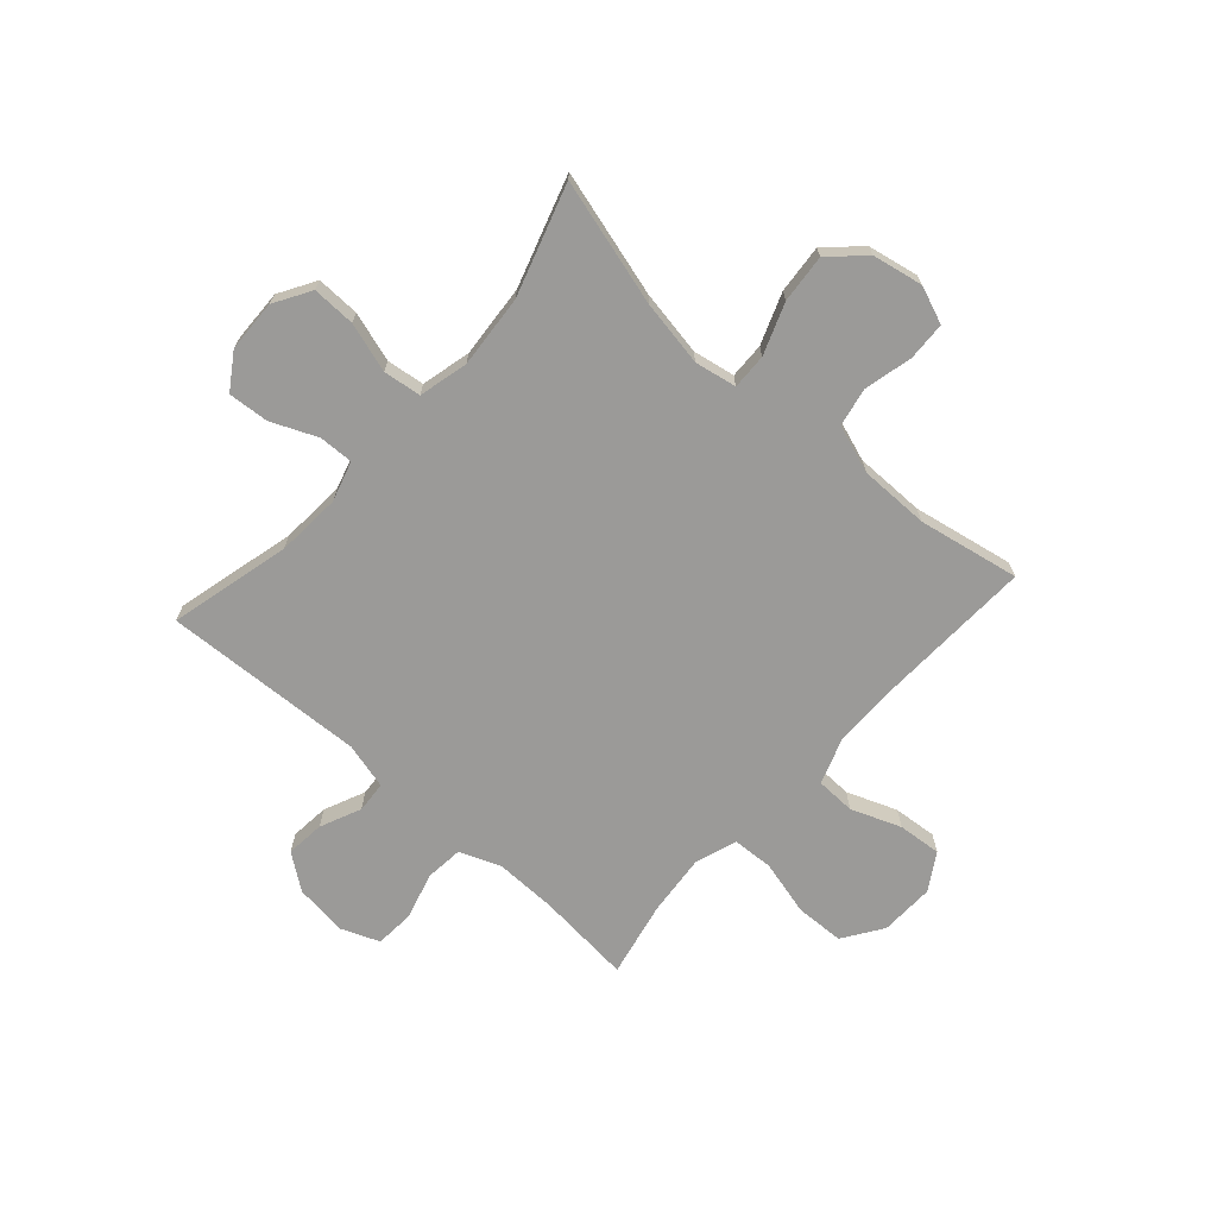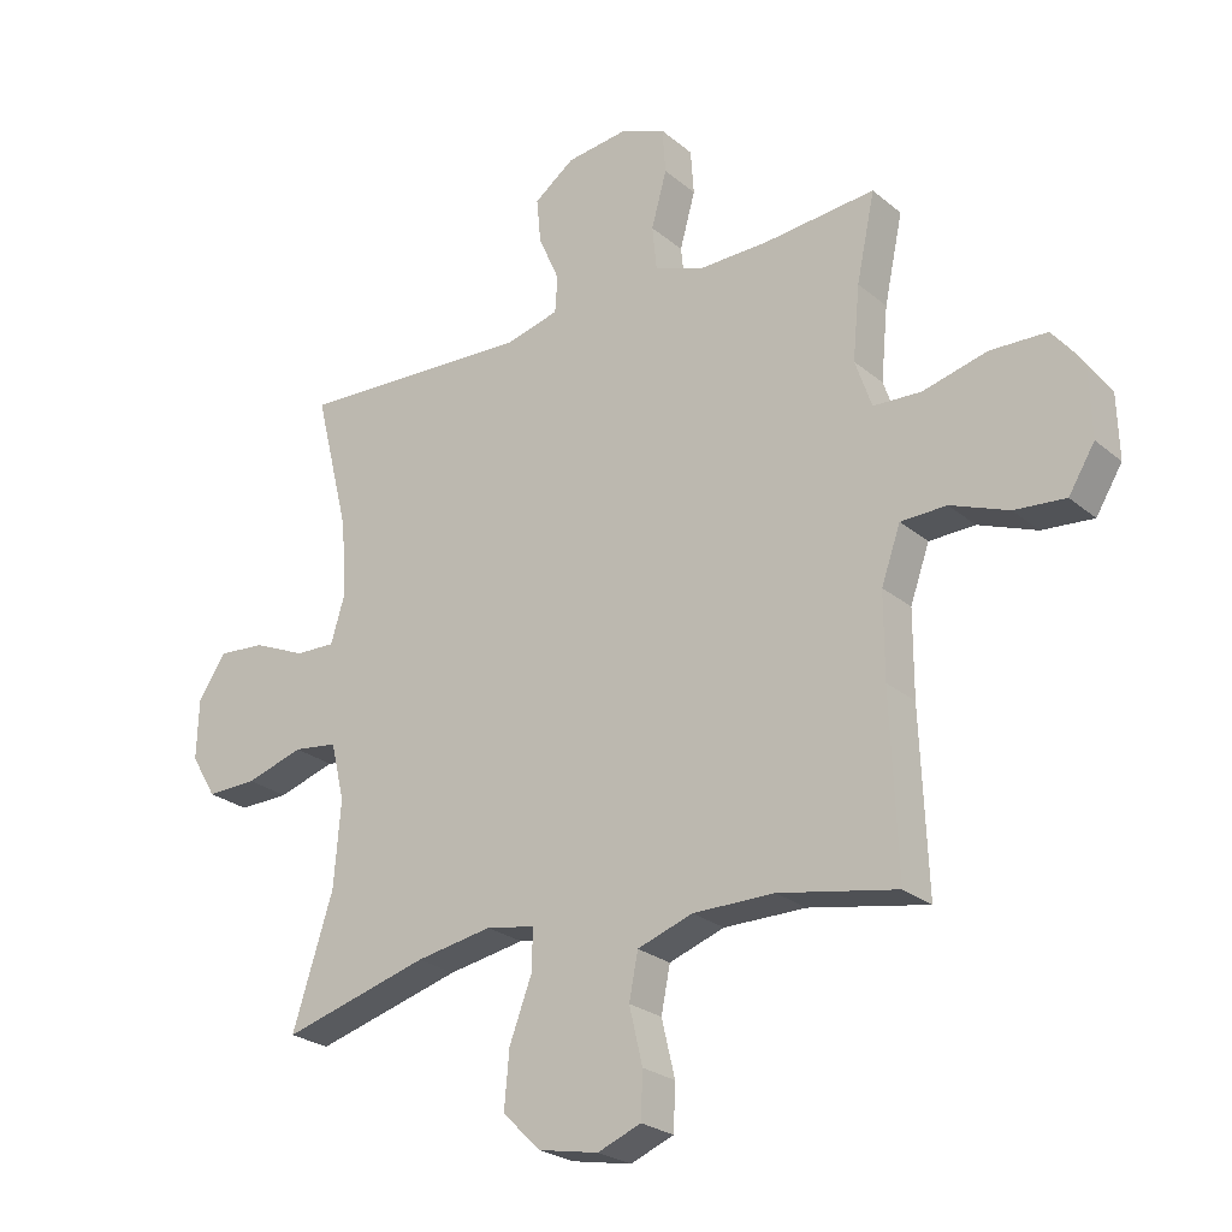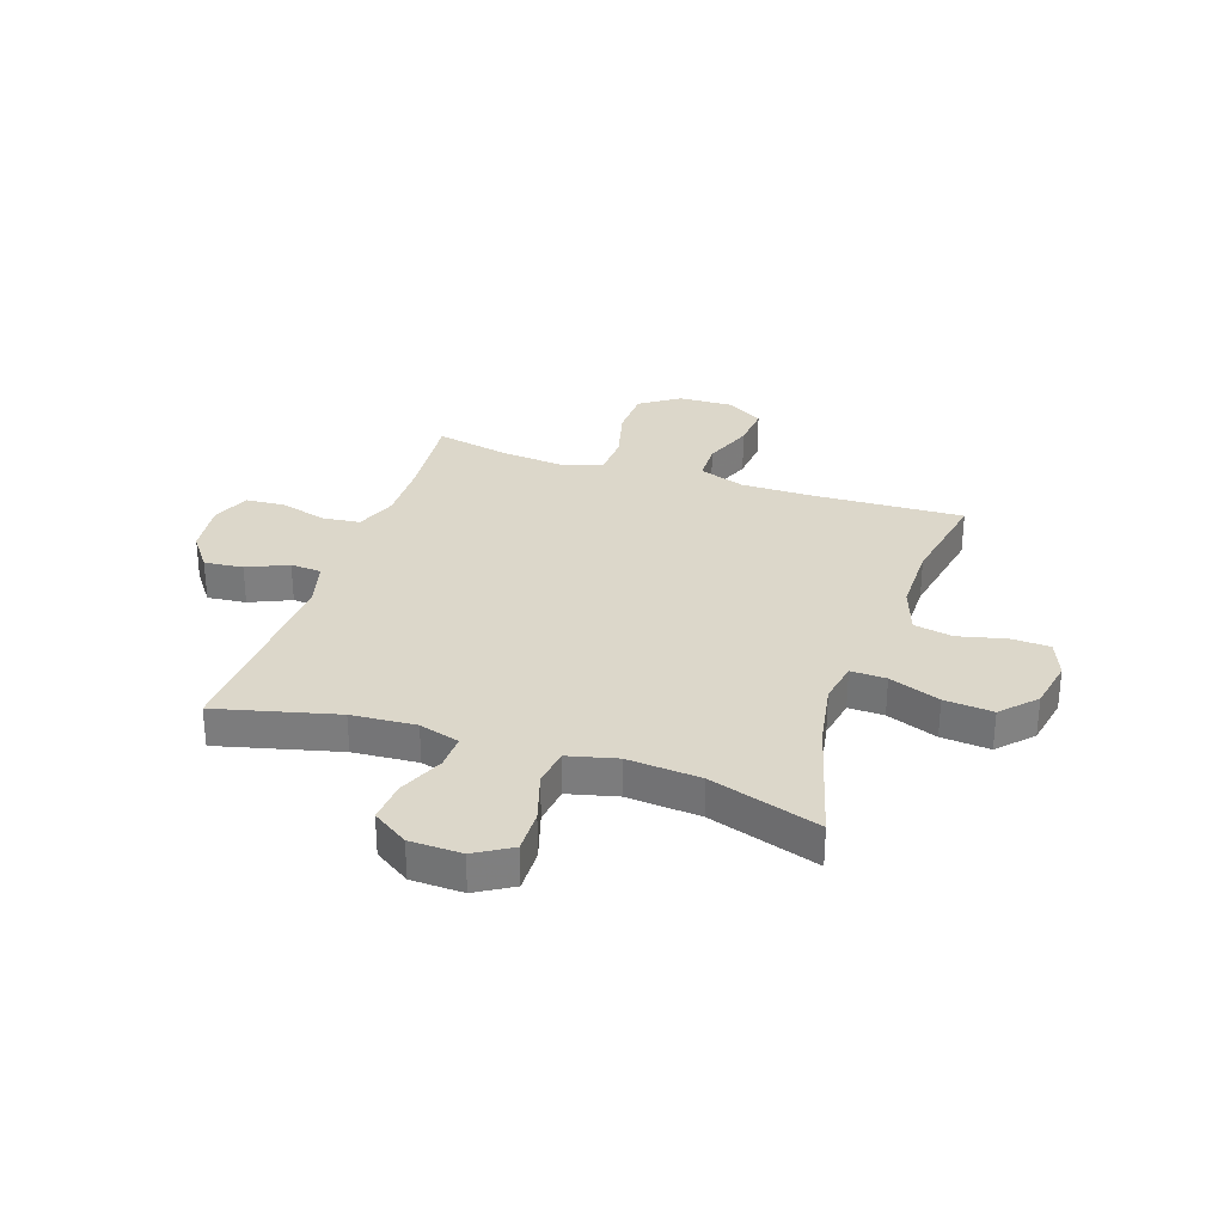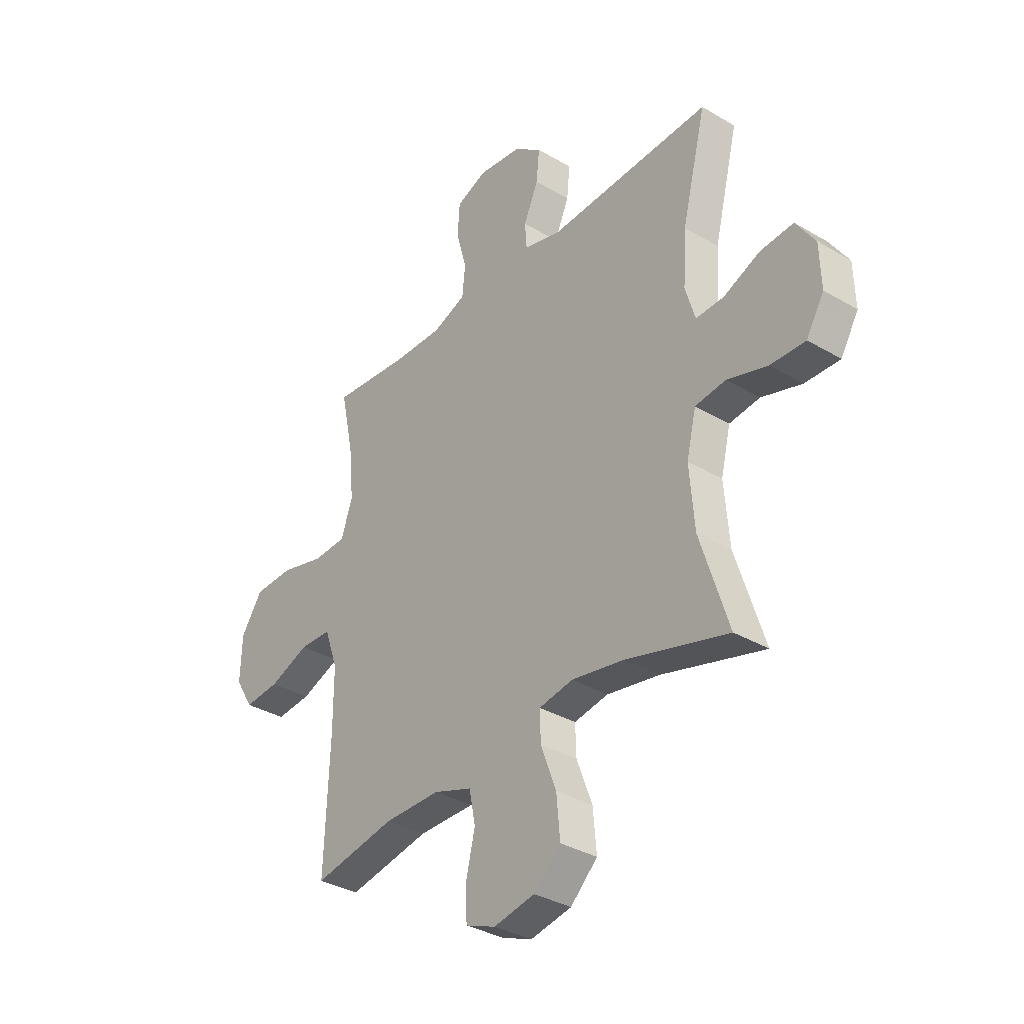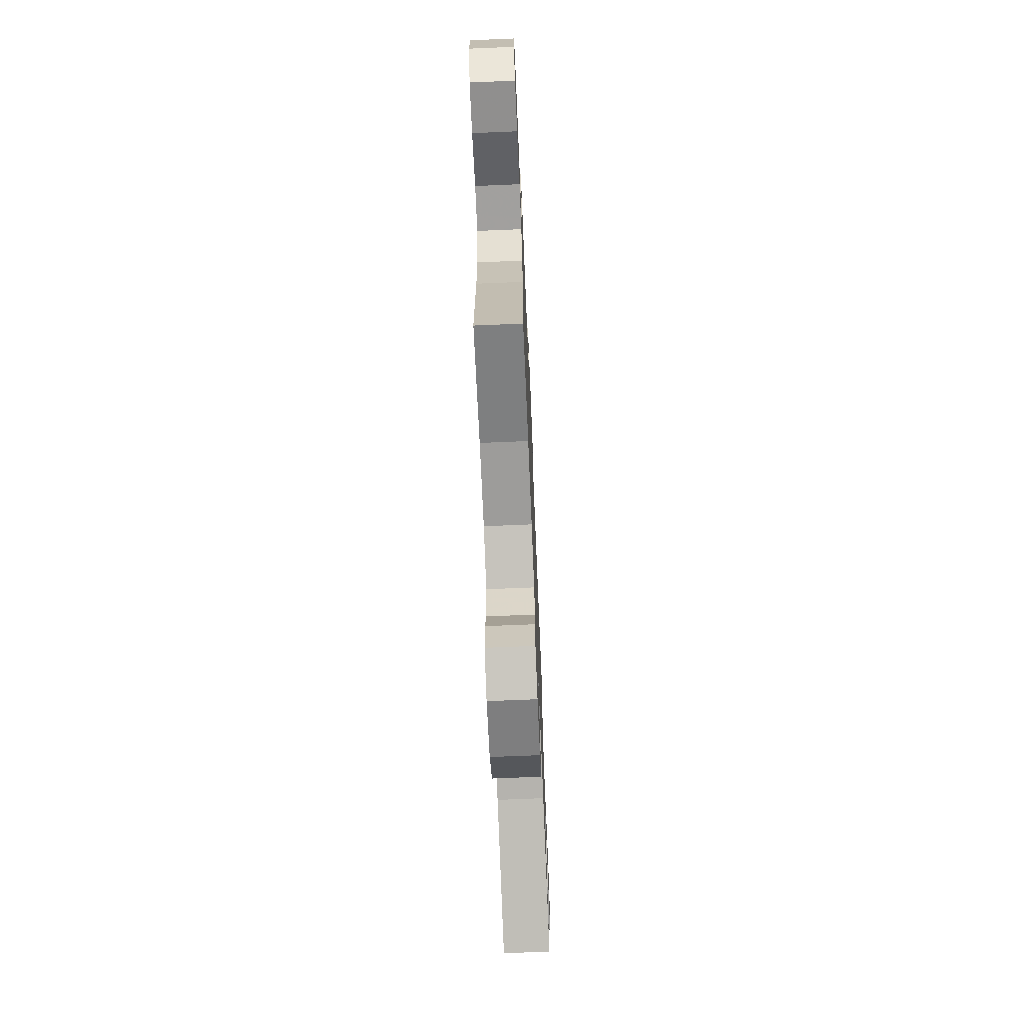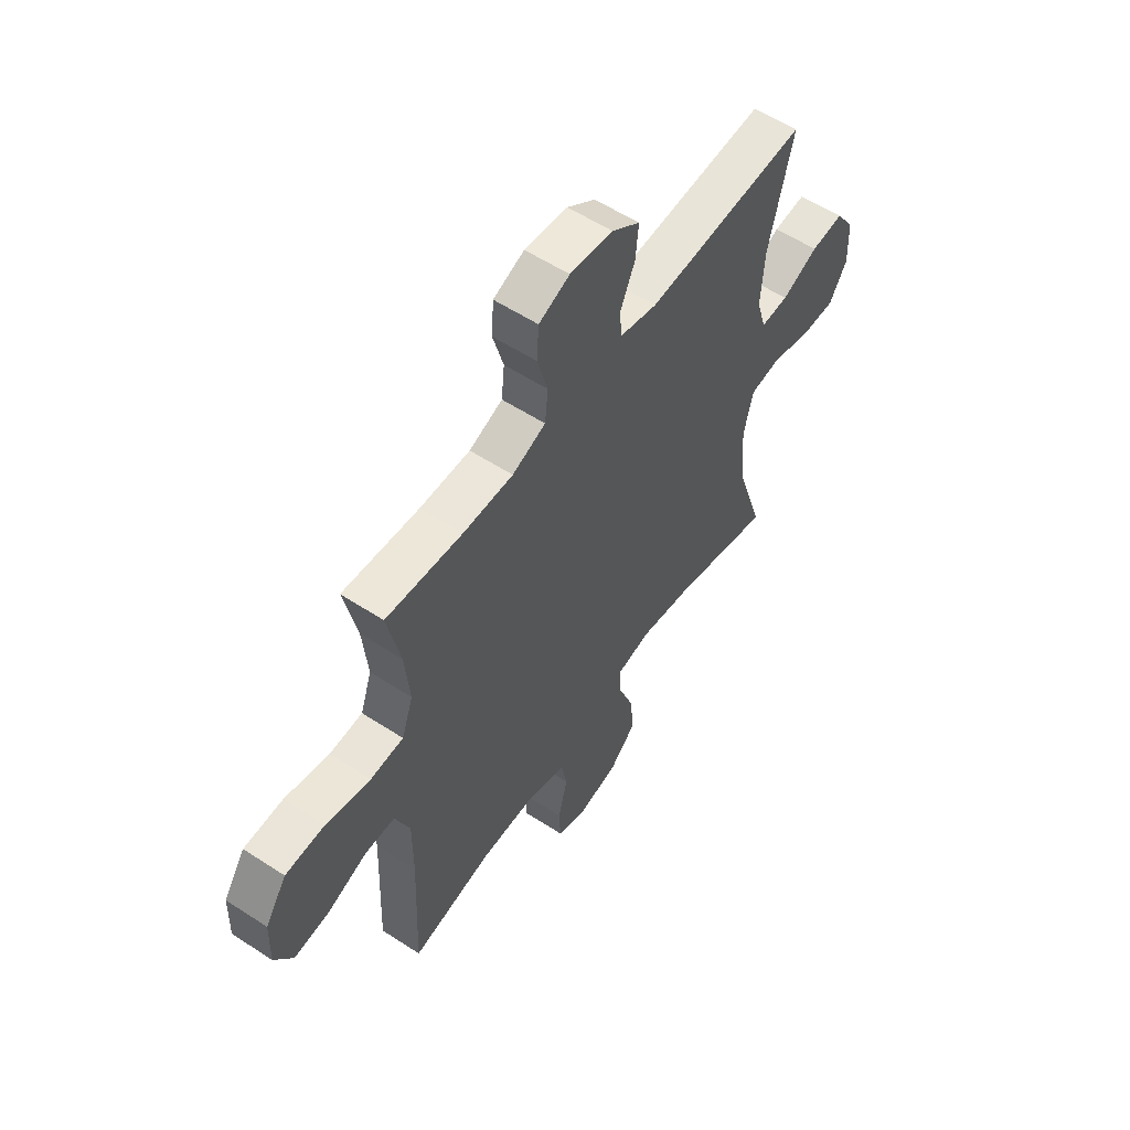
<metadata>
{"format":"obj","ext":"obj","renderer":"f3d","projection":"perspective","resolution":1024,"background":"white","views":[{"elev":-69.4,"azim":138.2,"up":"+Y"},{"elev":-24.8,"azim":-143.0,"up":"+Z"},{"elev":30.6,"azim":108.5,"up":"+Y"},{"elev":-34.4,"azim":51.4,"up":"+Z"},{"elev":-70.3,"azim":-87.6,"up":"+Z"},{"elev":57.2,"azim":-55.8,"up":"+Z"}]}
</metadata>
<code>
v 0.5 0.07 0.5
v 0.445 0.07 0.279
v 0.437 0.07 0.161
v 0.459 0.07 0.087
v 0.522 0.07 0.089
v 0.605 0.07 0.125
v 0.68 0.07 0.131
v 0.723 0.07 0.066
v 0.726 0.07 -0.029
v 0.686 0.07 -0.096
v 0.607 0.07 -0.094
v 0.516 0.07 -0.066
v 0.447 0.07 -0.075
v 0.425 0.07 -0.165
v 0.436 0.07 -0.299
v 0.5 0.07 -0.5
v 0.27 0.07 -0.436
v 0.15 0.07 -0.415
v 0.073 0.07 -0.429
v 0.075 0.07 -0.494
v 0.11 0.07 -0.587
v 0.118 0.07 -0.676
v 0.057 0.07 -0.734
v -0.036 0.07 -0.752
v -0.104 0.07 -0.725
v -0.107 0.07 -0.654
v -0.086 0.07 -0.566
v -0.1 0.07 -0.495
v -0.187 0.07 -0.465
v -0.315 0.07 -0.465
v -0.5 0.07 -0.5
v -0.489 0.07 -0.224
v -0.489 0.07 -0.092
v -0.519 0.07 -0.007
v -0.591 0.07 -0.005
v -0.682 0.07 -0.04
v -0.762 0.07 -0.047
v -0.803 0.07 0.02
v -0.8 0.07 0.12
v -0.751 0.07 0.192
v -0.662 0.07 0.195
v -0.561 0.07 0.169
v -0.486 0.07 0.173
v -0.46 0.07 0.248
v -0.471 0.07 0.363
v -0.5 0.07 0.5
v -0.327 0.07 0.484
v -0.213 0.07 0.482
v -0.137 0.07 0.511
v -0.13 0.07 0.58
v -0.154 0.07 0.667
v -0.149 0.07 0.738
v -0.079 0.07 0.766
v 0.018 0.07 0.754
v 0.082 0.07 0.707
v 0.075 0.07 0.636
v 0.042 0.07 0.561
v 0.046 0.07 0.504
v 0.131 0.07 0.482
v 0.5 0 0.5
v 0.445 0 0.279
v 0.437 0 0.161
v 0.459 0 0.087
v 0.522 0 0.089
v 0.605 0 0.125
v 0.68 0 0.131
v 0.723 0 0.066
v 0.726 0 -0.029
v 0.686 0 -0.096
v 0.607 0 -0.094
v 0.516 0 -0.066
v 0.447 0 -0.075
v 0.425 0 -0.165
v 0.436 0 -0.299
v 0.5 0 -0.5
v 0.27 0 -0.436
v 0.15 0 -0.415
v 0.073 0 -0.429
v 0.075 0 -0.494
v 0.11 0 -0.587
v 0.118 0 -0.676
v 0.057 0 -0.734
v -0.036 0 -0.752
v -0.104 0 -0.725
v -0.107 0 -0.654
v -0.086 0 -0.566
v -0.1 0 -0.495
v -0.187 0 -0.465
v -0.315 0 -0.465
v -0.5 0 -0.5
v -0.489 0 -0.224
v -0.489 0 -0.092
v -0.519 0 -0.007
v -0.591 0 -0.005
v -0.682 0 -0.04
v -0.762 0 -0.047
v -0.803 0 0.02
v -0.8 0 0.12
v -0.751 0 0.192
v -0.662 0 0.195
v -0.561 0 0.169
v -0.486 0 0.173
v -0.46 0 0.248
v -0.471 0 0.363
v -0.5 0 0.5
v -0.327 0 0.484
v -0.213 0 0.482
v -0.137 0 0.511
v -0.13 0 0.58
v -0.154 0 0.667
v -0.149 0 0.738
v -0.079 0 0.766
v 0.018 0 0.754
v 0.082 0 0.707
v 0.075 0 0.636
v 0.042 0 0.561
v 0.046 0 0.504
v 0.131 0 0.482
f 54 55 56 57
f 54 57 58
f 53 54 58
f 50 51 52 53
f 49 50 53 58
f 48 49 58 59
f 45 46 47
f 44 45 47 48
f 43 44 48 59
f 39 40 41 42
f 39 42 43
f 38 39 43
f 35 36 37 38
f 34 35 38 43
f 33 34 43 59
f 30 31 32
f 29 30 32 33
f 28 29 33 59
f 24 25 26 27
f 20 21 22 23
f 19 20 23 24
f 15 16 17
f 14 15 17 18
f 13 14 18 19
f 9 10 11 12
f 9 12 13
f 8 9 13
f 5 6 7 8
f 4 5 8 13
f 3 4 13 19
f 28 59 1 2
f 19 24 27 28
f 2 3 19 28
f 116 115 114 113
f 117 116 113
f 117 113 112
f 112 111 110 109
f 117 112 109 108
f 118 117 108 107
f 106 105 104
f 107 106 104 103
f 118 107 103 102
f 101 100 99 98
f 102 101 98
f 102 98 97
f 97 96 95 94
f 102 97 94 93
f 118 102 93 92
f 91 90 89
f 92 91 89 88
f 118 92 88 87
f 86 85 84 83
f 82 81 80 79
f 83 82 79 78
f 76 75 74
f 77 76 74 73
f 78 77 73 72
f 71 70 69 68
f 72 71 68
f 72 68 67
f 67 66 65 64
f 72 67 64 63
f 78 72 63 62
f 61 60 118 87
f 87 86 83 78
f 87 78 62 61
f 1 60 61 2
f 2 61 62 3
f 3 62 63 4
f 4 63 64 5
f 5 64 65 6
f 6 65 66 7
f 7 66 67 8
f 8 67 68 9
f 9 68 69 10
f 10 69 70 11
f 11 70 71 12
f 12 71 72 13
f 13 72 73 14
f 14 73 74 15
f 15 74 75 16
f 16 75 76 17
f 17 76 77 18
f 18 77 78 19
f 19 78 79 20
f 20 79 80 21
f 21 80 81 22
f 22 81 82 23
f 23 82 83 24
f 24 83 84 25
f 25 84 85 26
f 26 85 86 27
f 27 86 87 28
f 28 87 88 29
f 29 88 89 30
f 30 89 90 31
f 31 90 91 32
f 32 91 92 33
f 33 92 93 34
f 34 93 94 35
f 35 94 95 36
f 36 95 96 37
f 37 96 97 38
f 38 97 98 39
f 39 98 99 40
f 40 99 100 41
f 41 100 101 42
f 42 101 102 43
f 43 102 103 44
f 44 103 104 45
f 45 104 105 46
f 46 105 106 47
f 47 106 107 48
f 48 107 108 49
f 49 108 109 50
f 50 109 110 51
f 51 110 111 52
f 52 111 112 53
f 53 112 113 54
f 54 113 114 55
f 55 114 115 56
f 56 115 116 57
f 57 116 117 58
f 58 117 118 59
f 59 118 60 1

</code>
